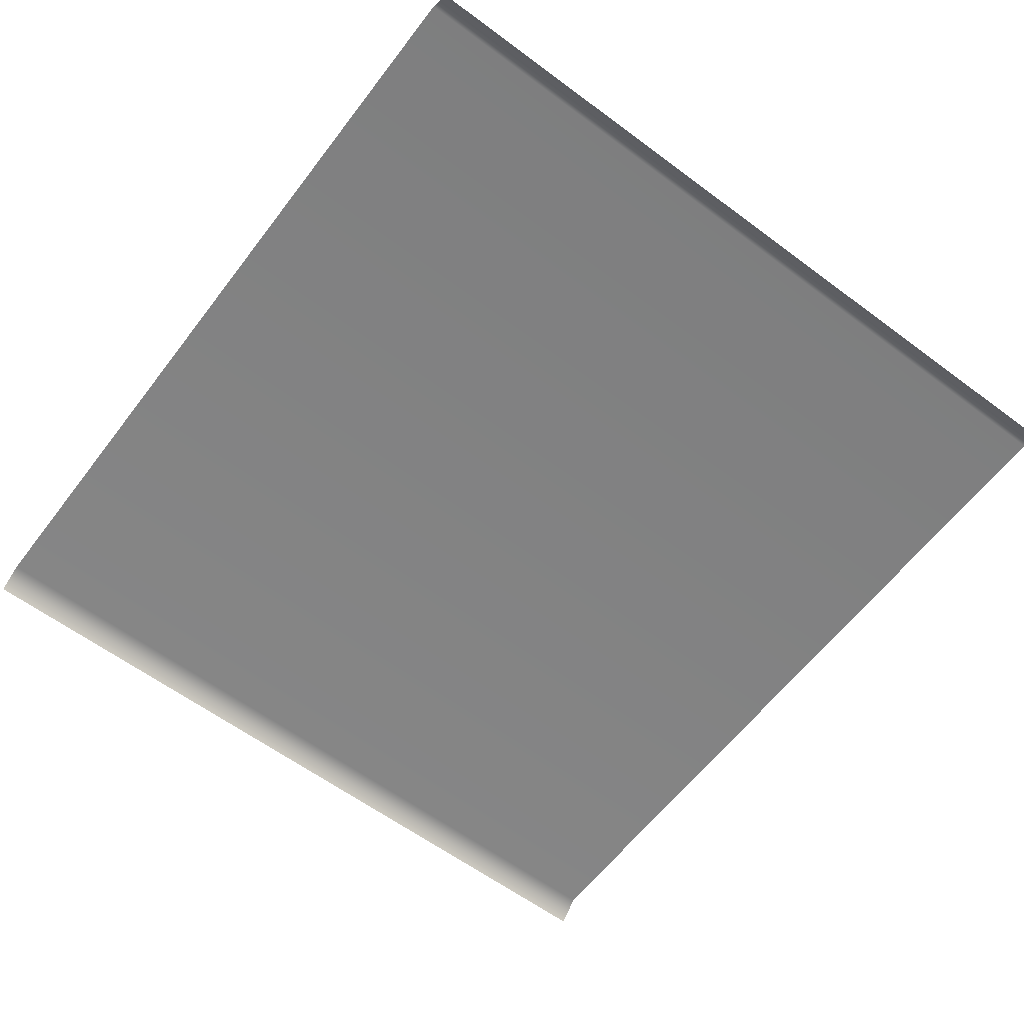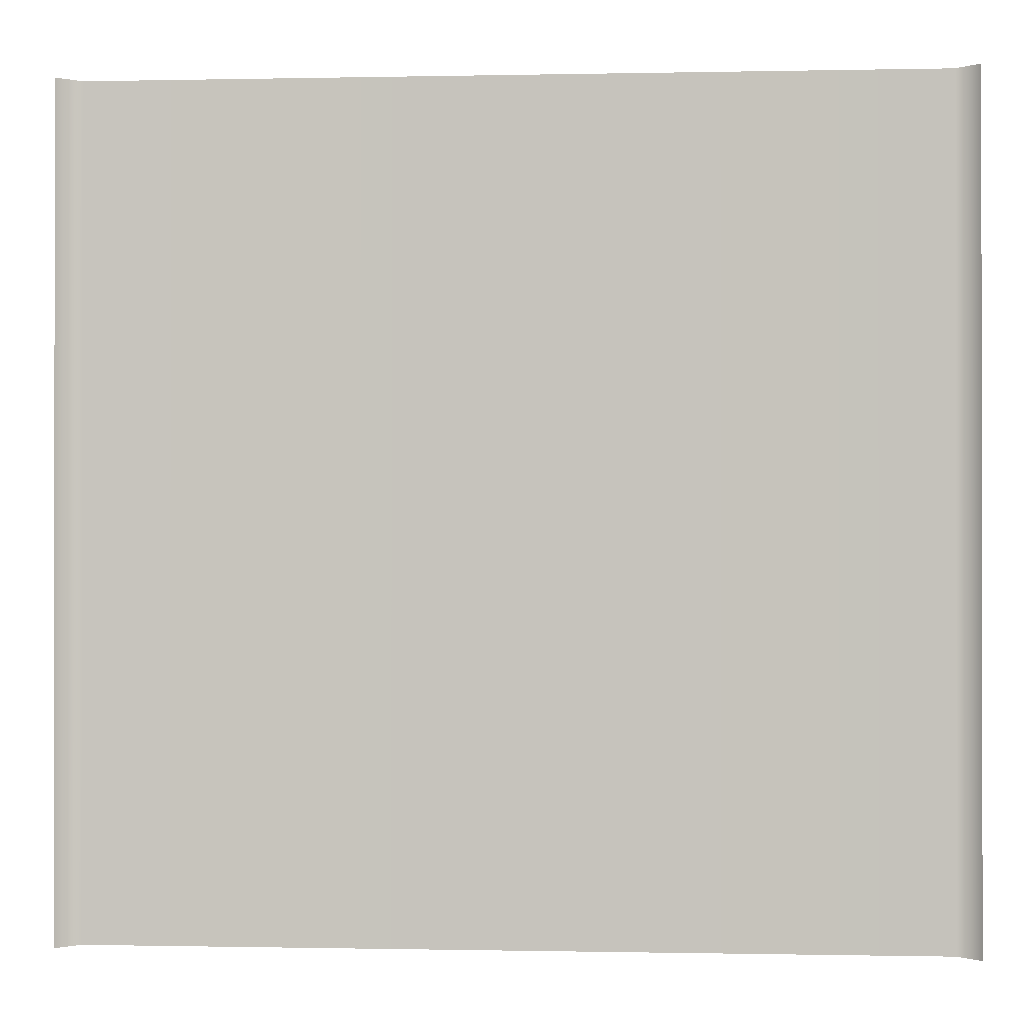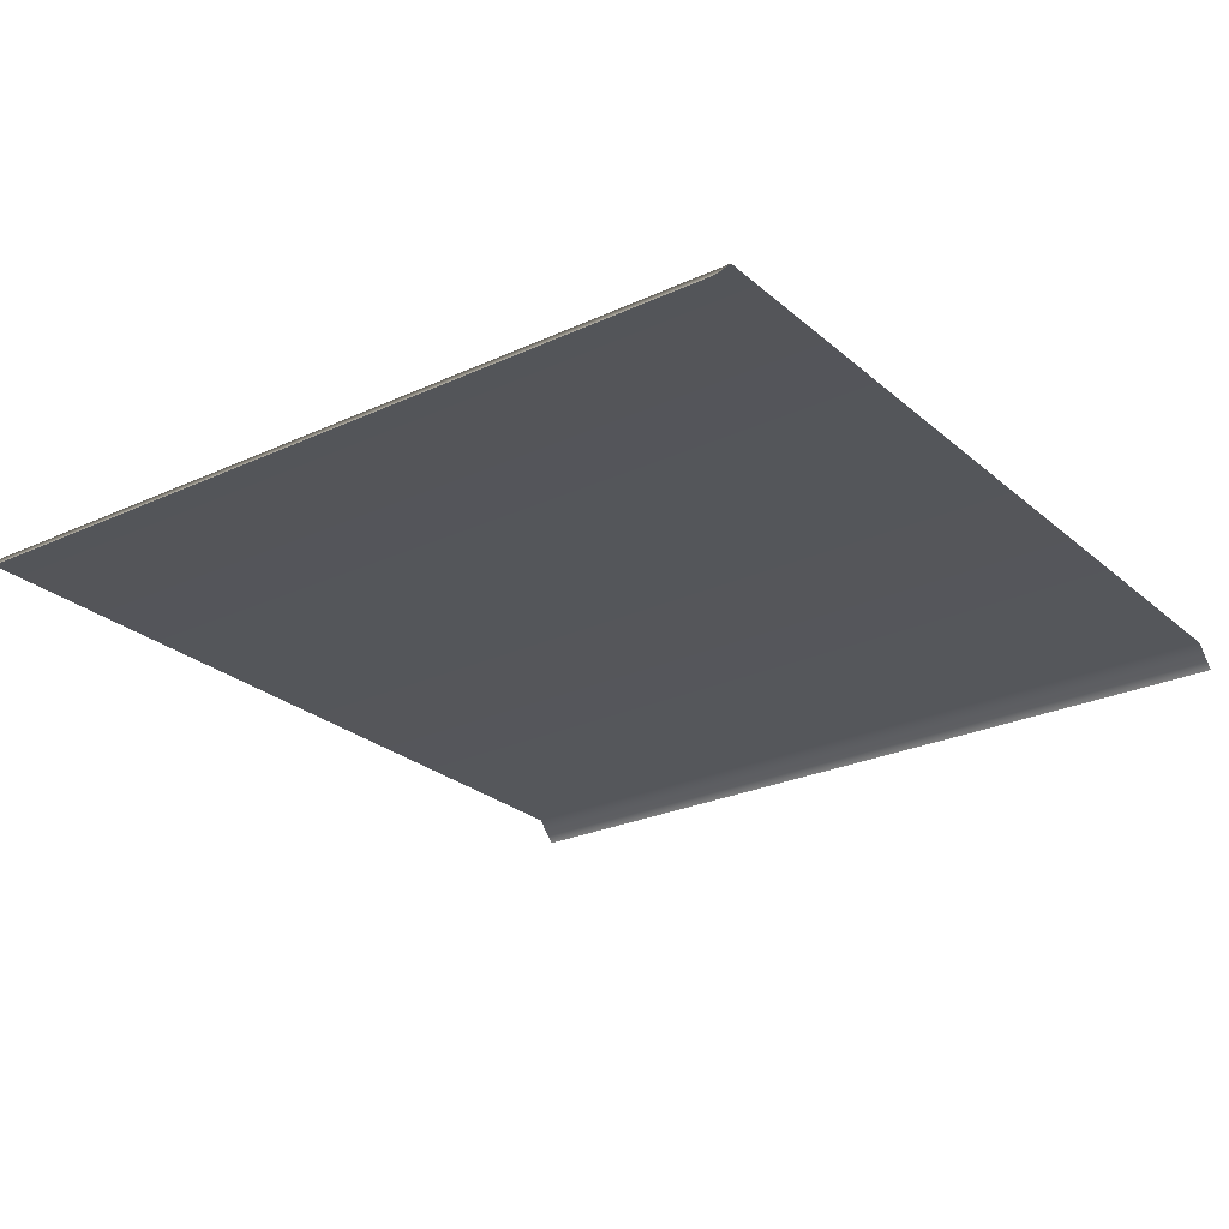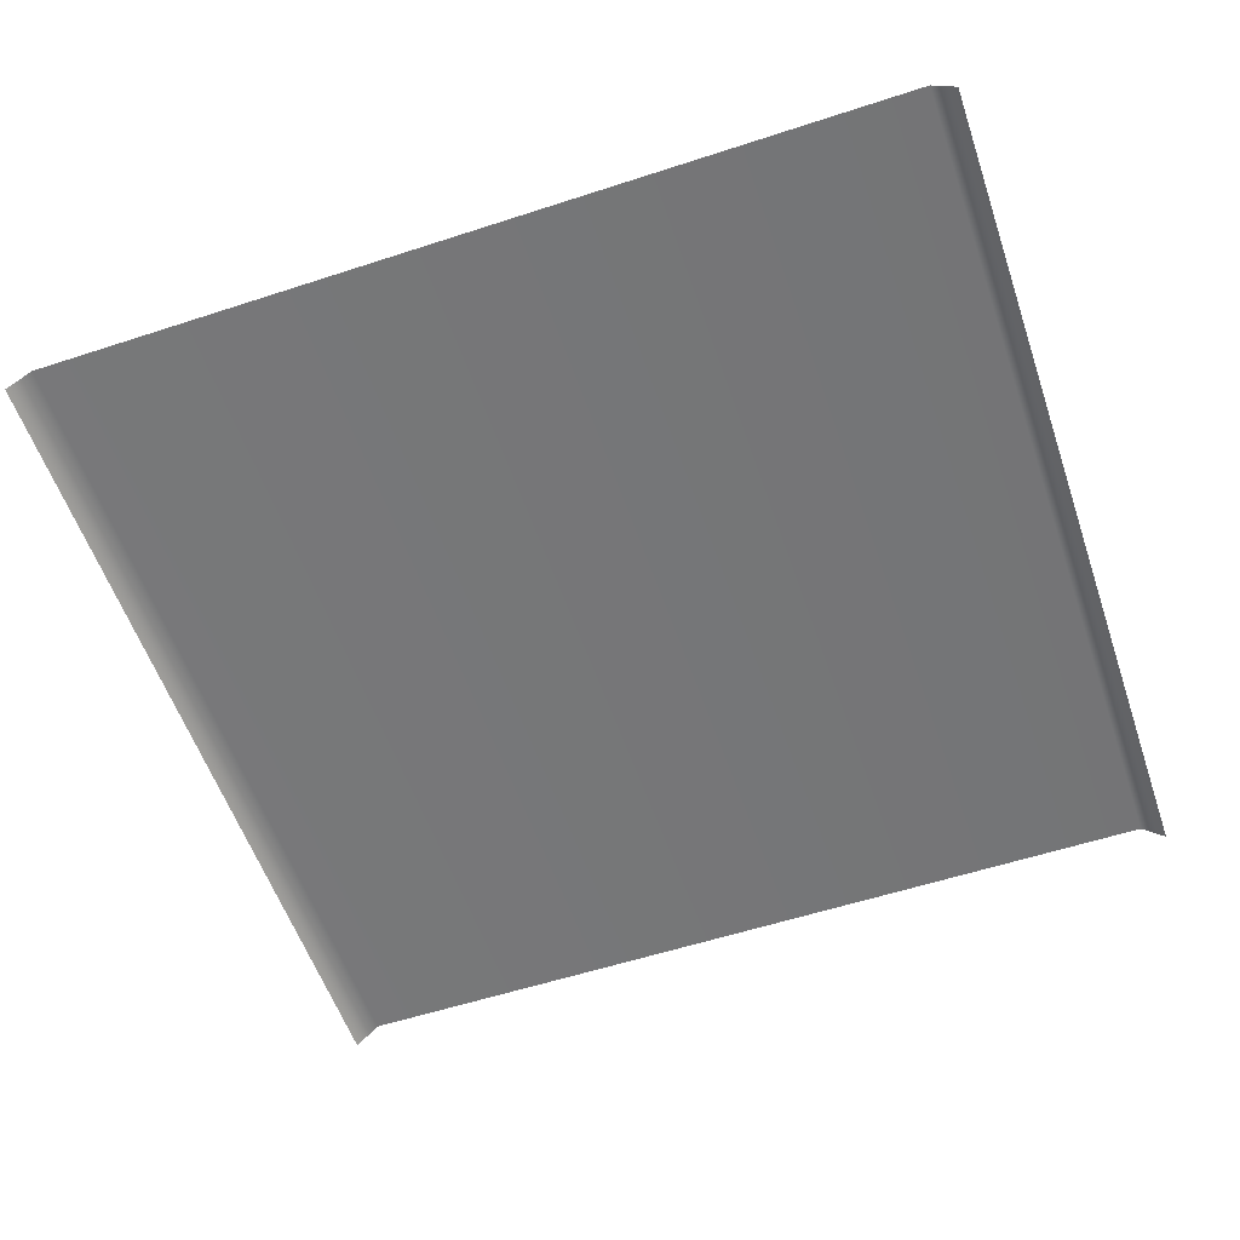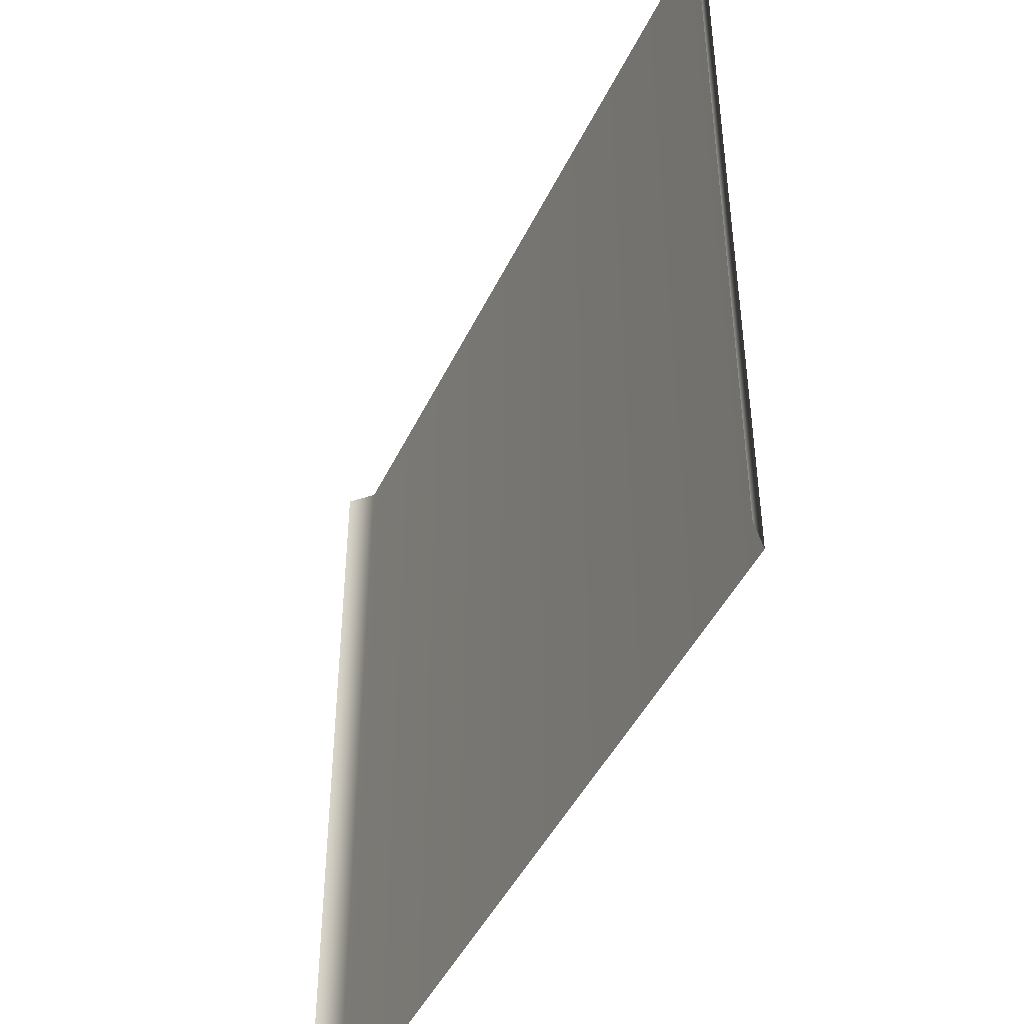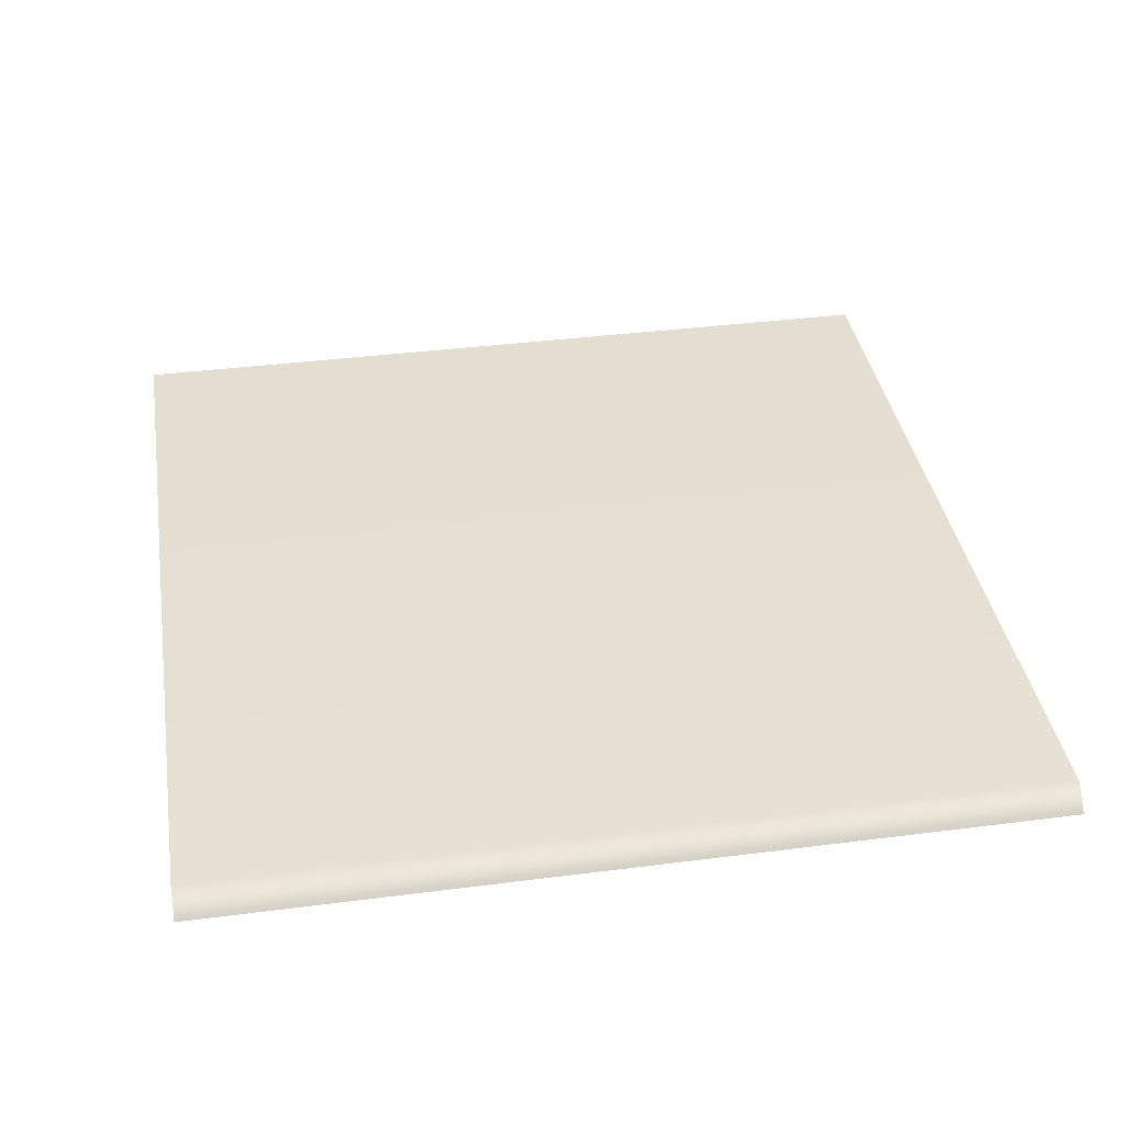
<metadata>
{"format":"obj","ext":"obj","renderer":"f3d","projection":"perspective","resolution":1024,"background":"white","views":[{"elev":-60.8,"azim":-127.2,"up":"+Y"},{"elev":-0.5,"azim":4.6,"up":"+Z"},{"elev":-25.7,"azim":126.5,"up":"+Y"},{"elev":-56.9,"azim":18.8,"up":"+Y"},{"elev":-45.3,"azim":65.6,"up":"+Z"},{"elev":37.8,"azim":80.7,"up":"+Y"}]}
</metadata>
<code>
g mesh04
v -0.2284 -0.0997 0.217
v -0.2284 -0.0997 -0.217
v -0.217 -0.08828 -0.217
v -0.217 -0.08828 0.217
v 0.217 -0.08828 -0.217
v 0.217 -0.08828 0.217
v 0.2284 -0.0997 -0.217
v 0.2284 -0.0997 0.217
g mesh04_0
f 3 2 1
f 4 3 1
f 5 3 4
f 6 5 4
f 7 5 6
f 8 7 6

</code>
